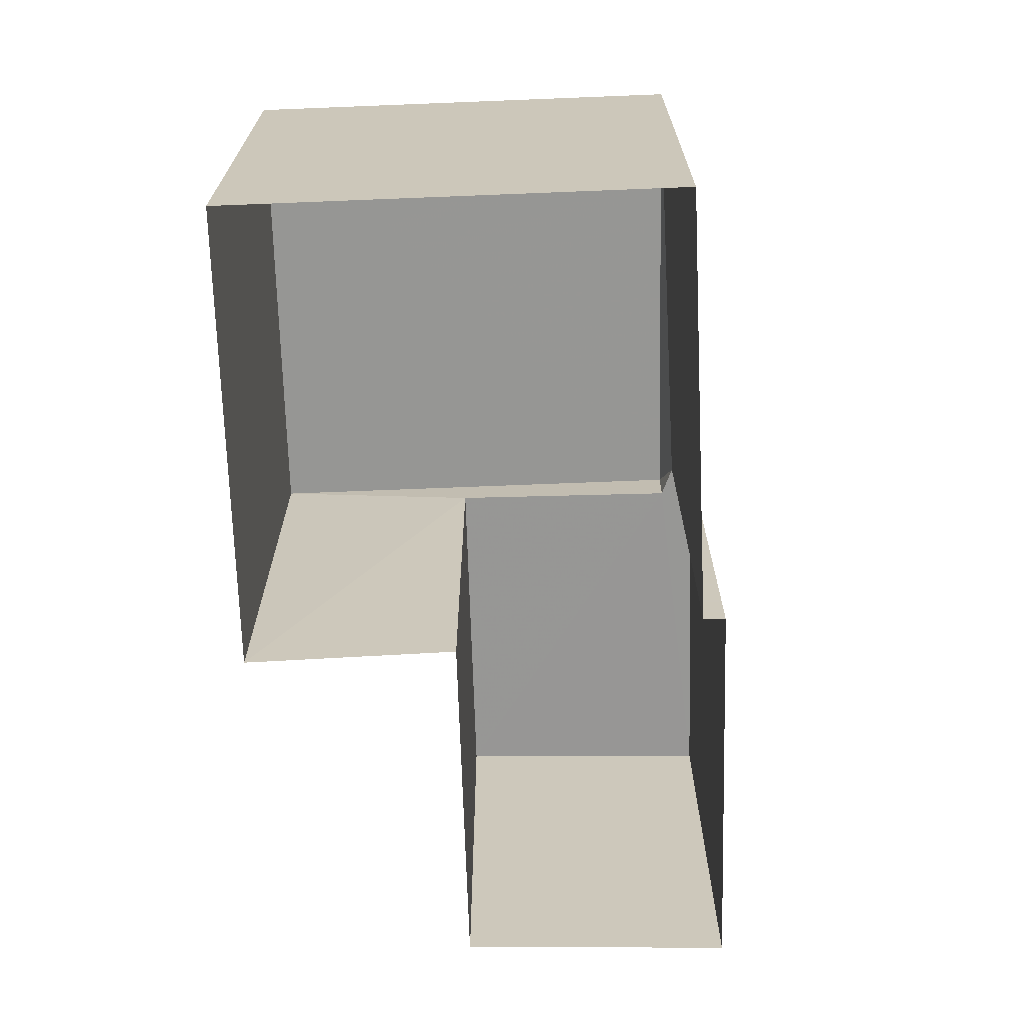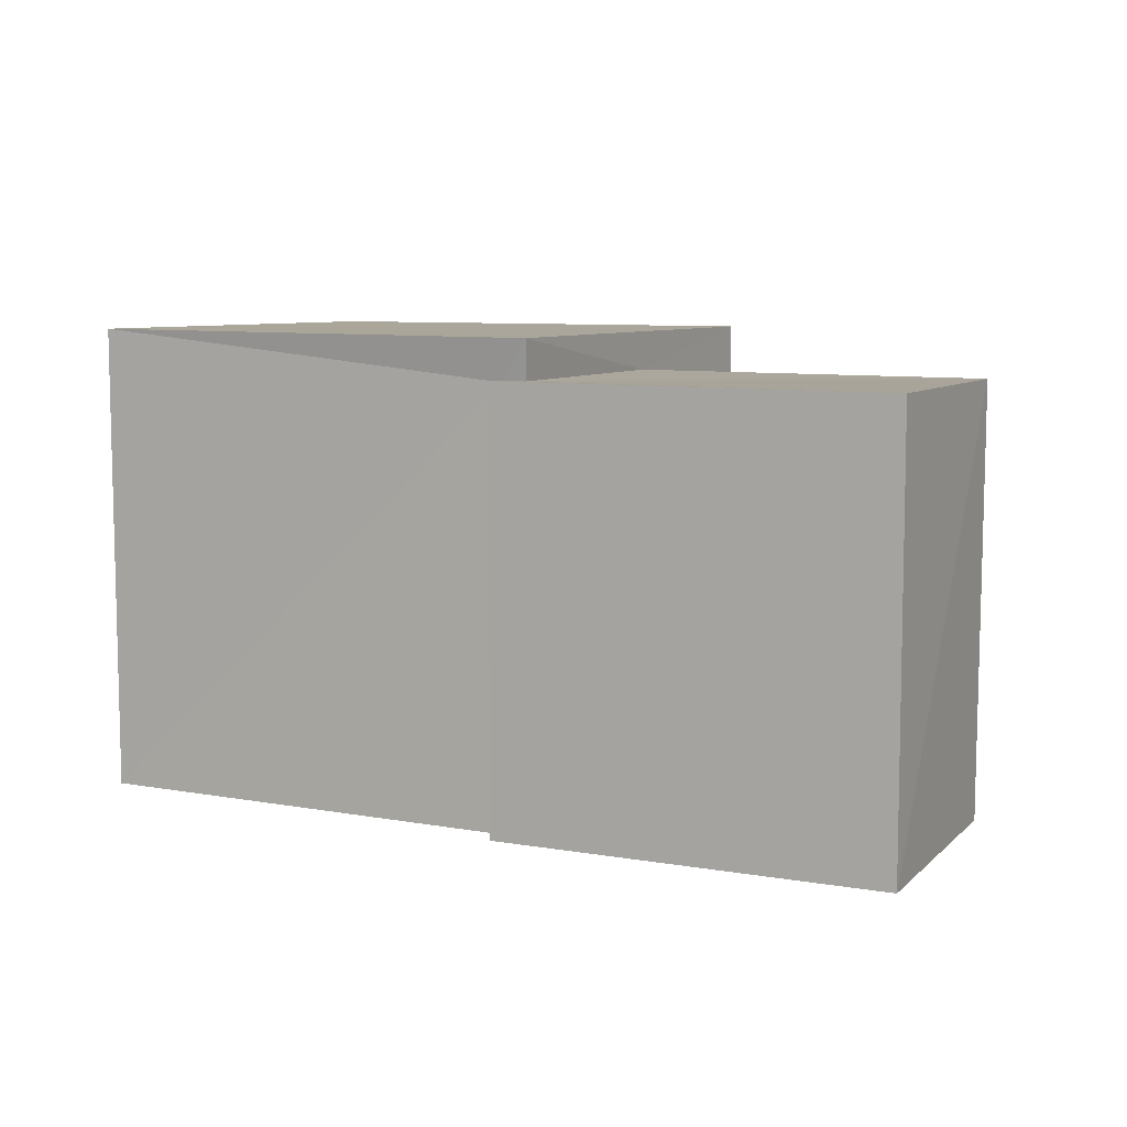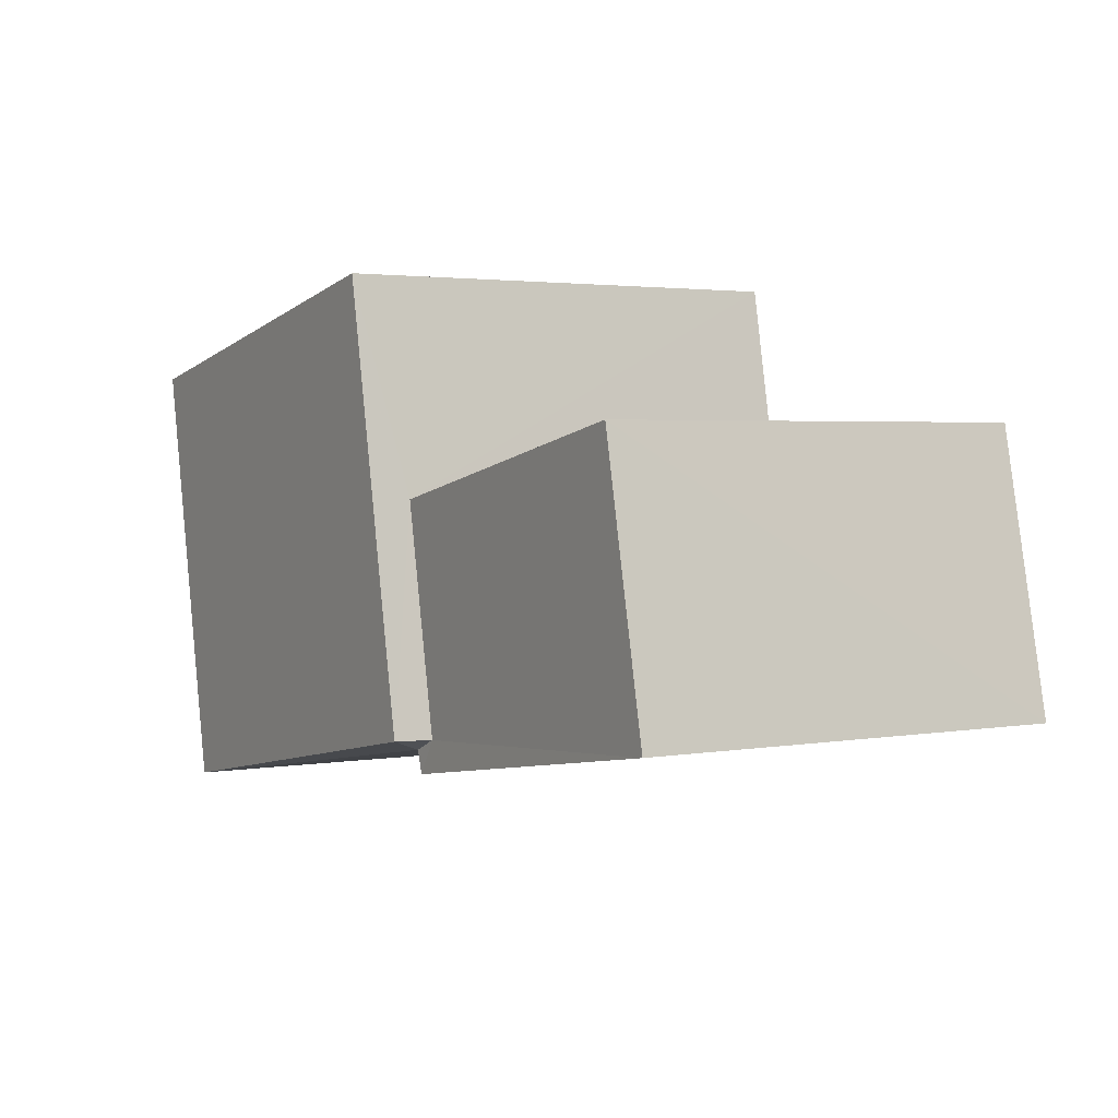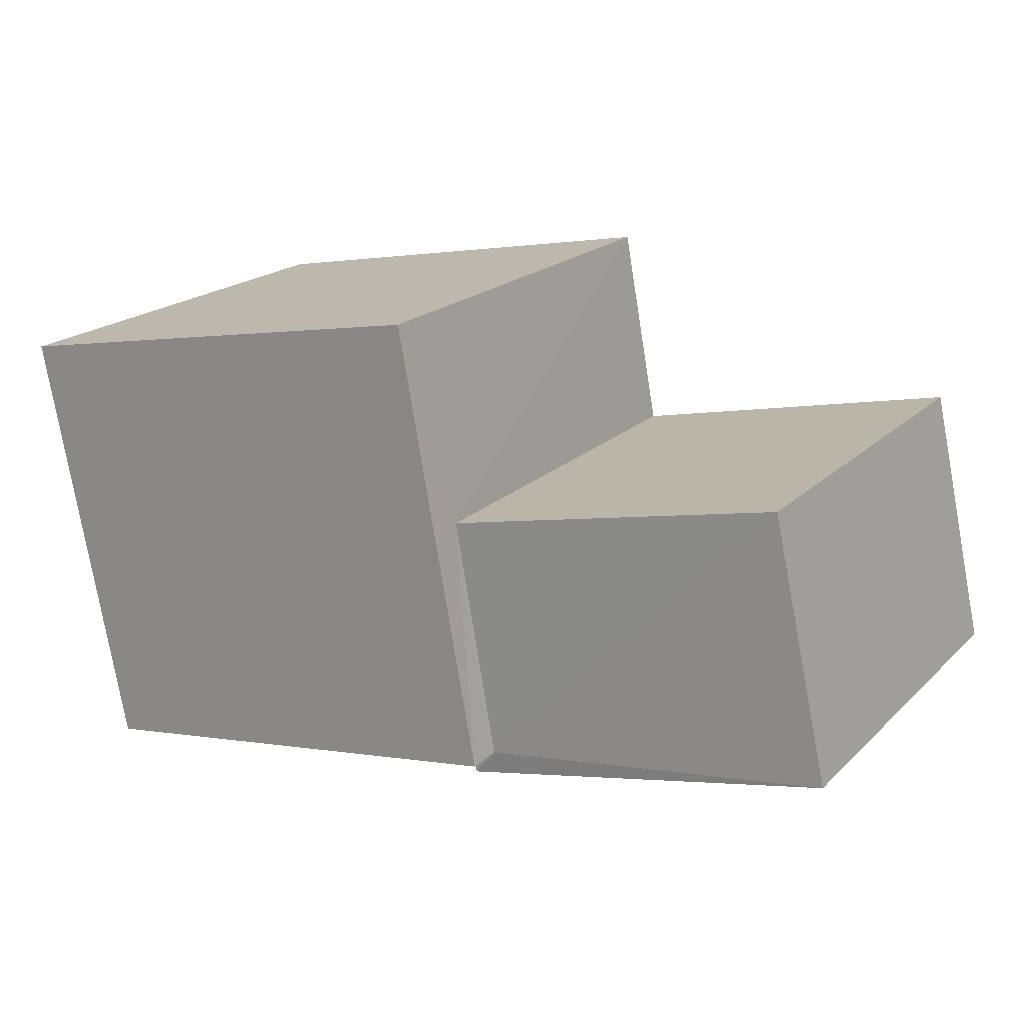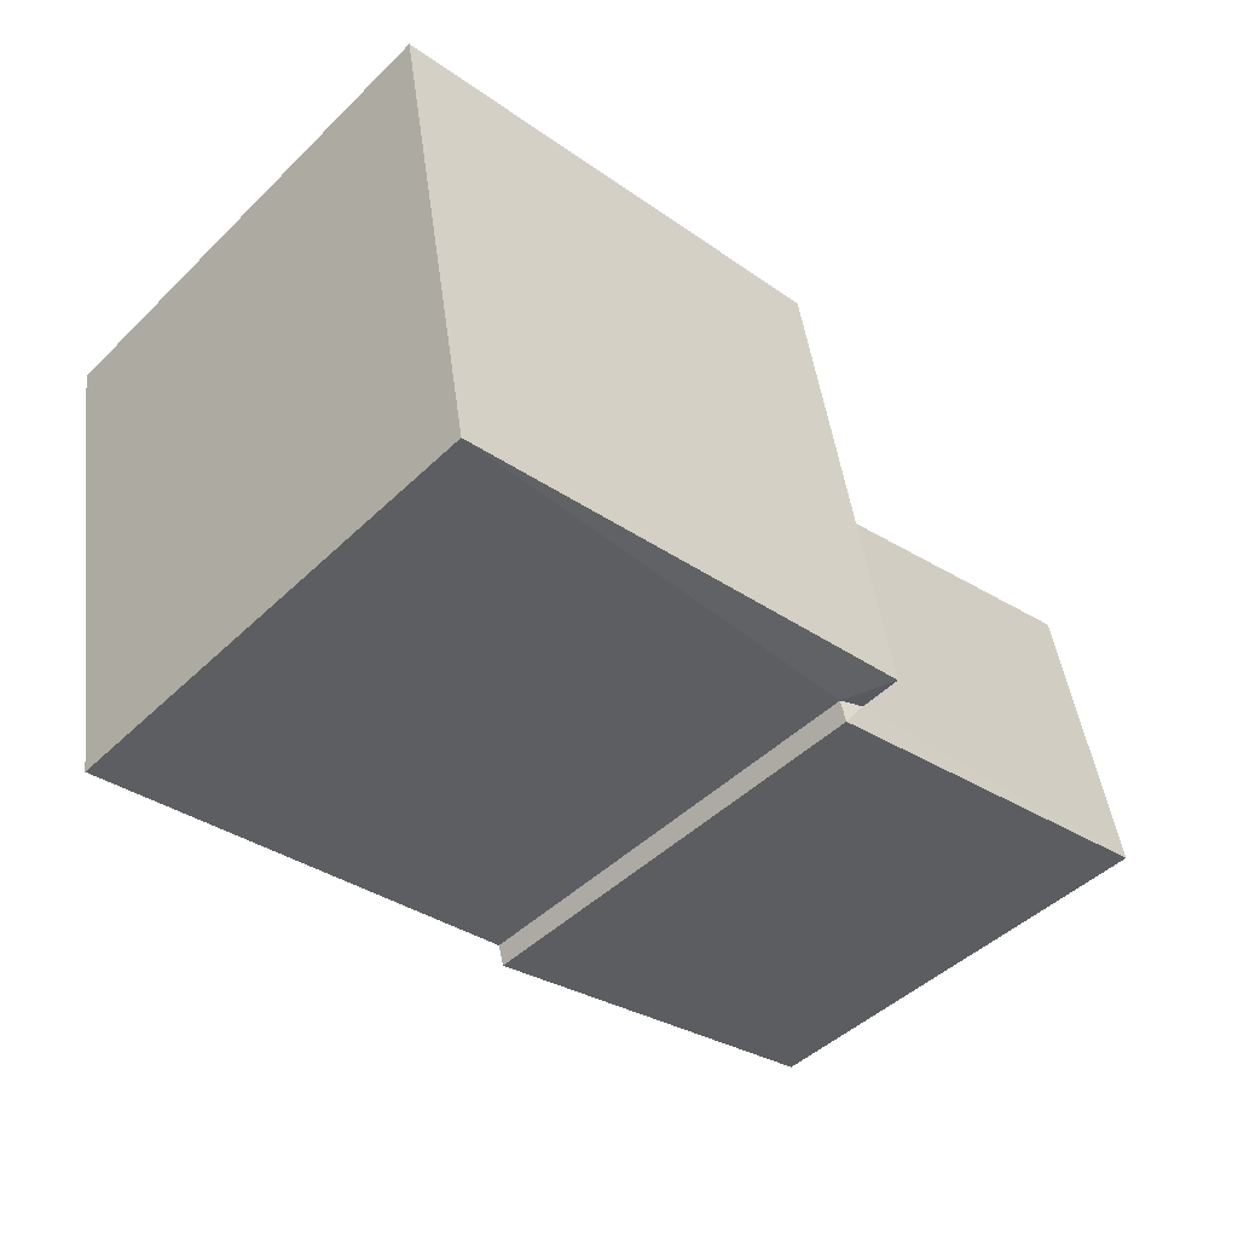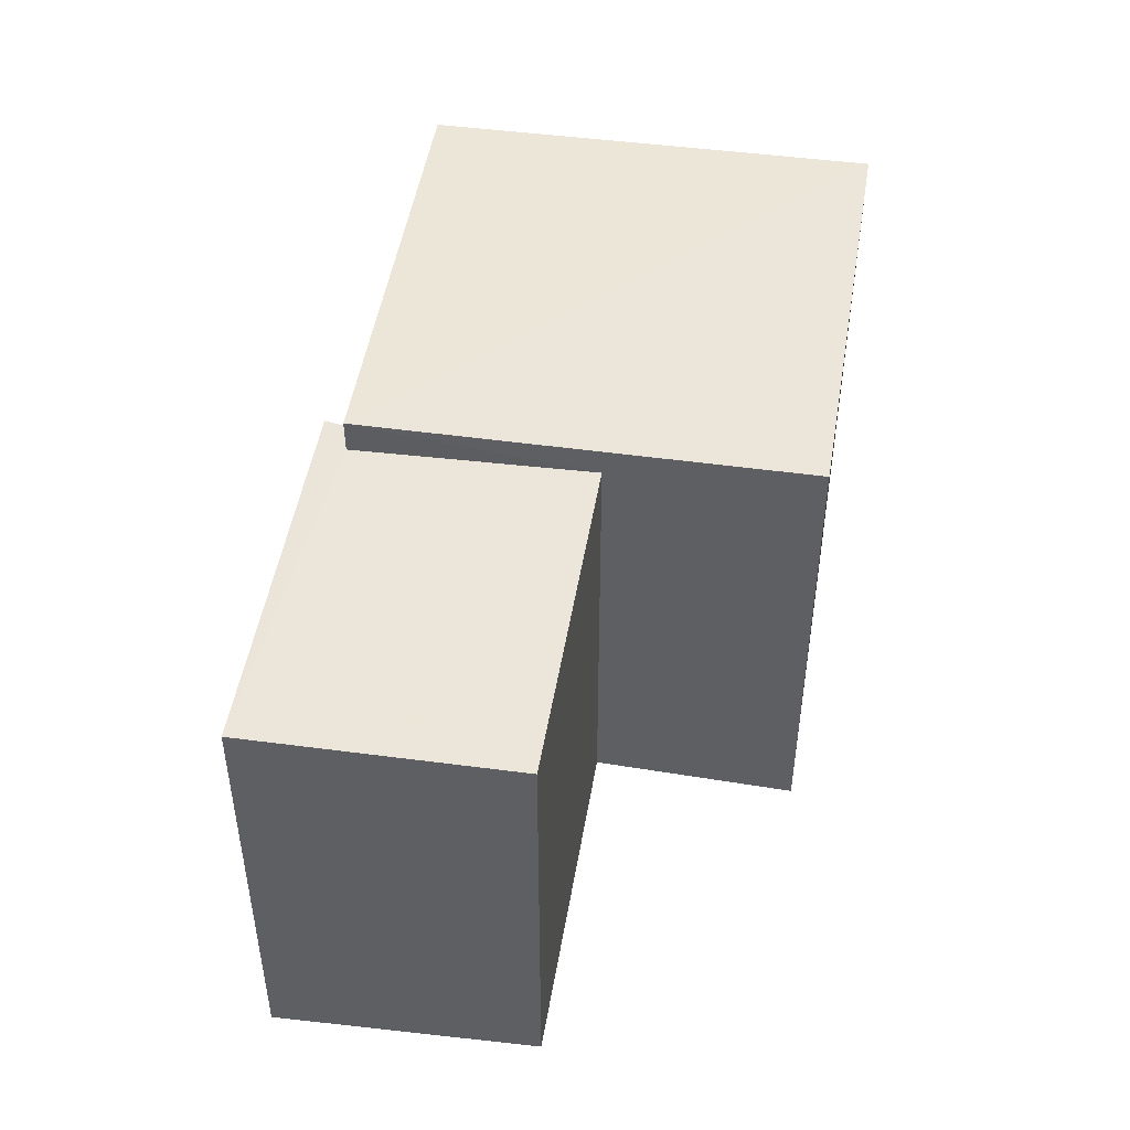
<metadata>
{"format":"obj","ext":"obj","renderer":"f3d","projection":"perspective","resolution":1024,"background":"white","views":[{"elev":-67.9,"azim":-77.3,"up":"+Z"},{"elev":7.7,"azim":37.6,"up":"+Z"},{"elev":3.2,"azim":59.1,"up":"+Y"},{"elev":19.8,"azim":31.1,"up":"+Y"},{"elev":-47.1,"azim":-43.0,"up":"+Y"},{"elev":46.3,"azim":110.1,"up":"+Z"}]}
</metadata>
<code>
v 1.23e+05 7.858e+05 13.68
v 1.23e+05 7.858e+05 13.68
v 1.23e+05 7.858e+05 13.68
v 1.23e+05 7.858e+05 13.68
v 1.23e+05 7.858e+05 13.68
v 1.23e+05 7.858e+05 13.68
v 1.23e+05 7.858e+05 13.68
v 1.23e+05 7.858e+05 13.68
v 1.23e+05 7.858e+05 16.3
v 1.23e+05 7.858e+05 16.31
v 1.23e+05 7.858e+05 16.3
v 1.23e+05 7.858e+05 16.3
v 1.23e+05 7.858e+05 16.08
v 1.23e+05 7.858e+05 16.08
v 1.23e+05 7.858e+05 16.08
v 1.23e+05 7.858e+05 16.08
v 1.23e+05 7.858e+05 16.08
v 1.23e+05 7.858e+05 16.08
f 1 2 3
f 4 3 5
f 5 2 6
f 5 6 7
f 8 5 7
f 3 2 5
f 9 10 11
f 9 12 10
f 13 14 15
f 15 14 16
f 13 17 14
f 16 14 18
f 10 7 6
f 11 10 6
f 10 8 7
f 10 12 8
f 9 17 12
f 12 17 8
f 9 14 17
f 8 17 5
f 14 9 18
f 2 18 6
f 6 18 11
f 18 9 11
f 18 1 16
f 18 2 1
f 17 13 4
f 5 17 4
f 13 3 4
f 13 15 3
f 16 1 3
f 15 16 3

</code>
